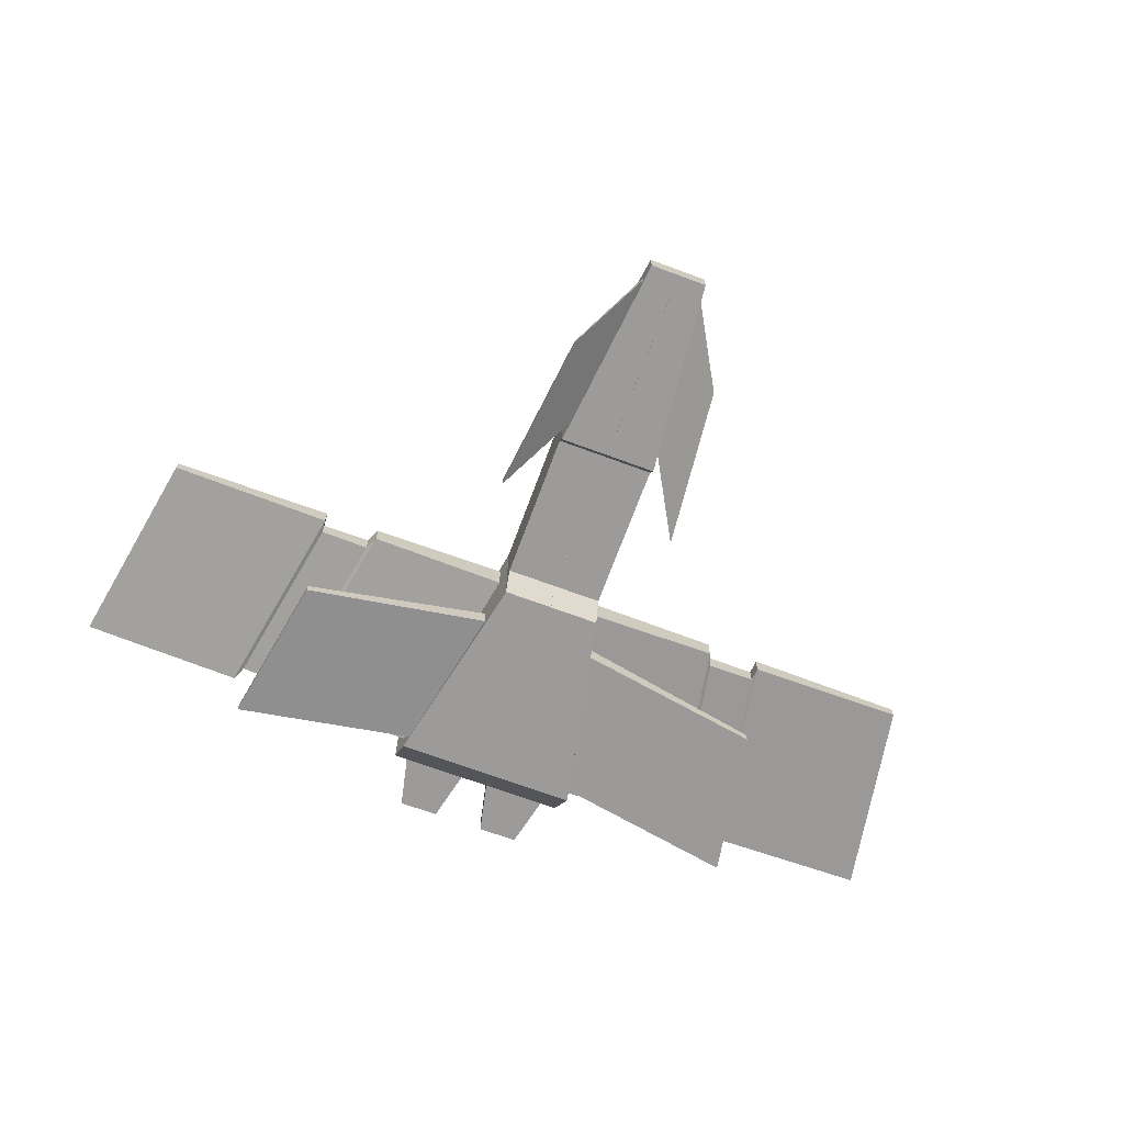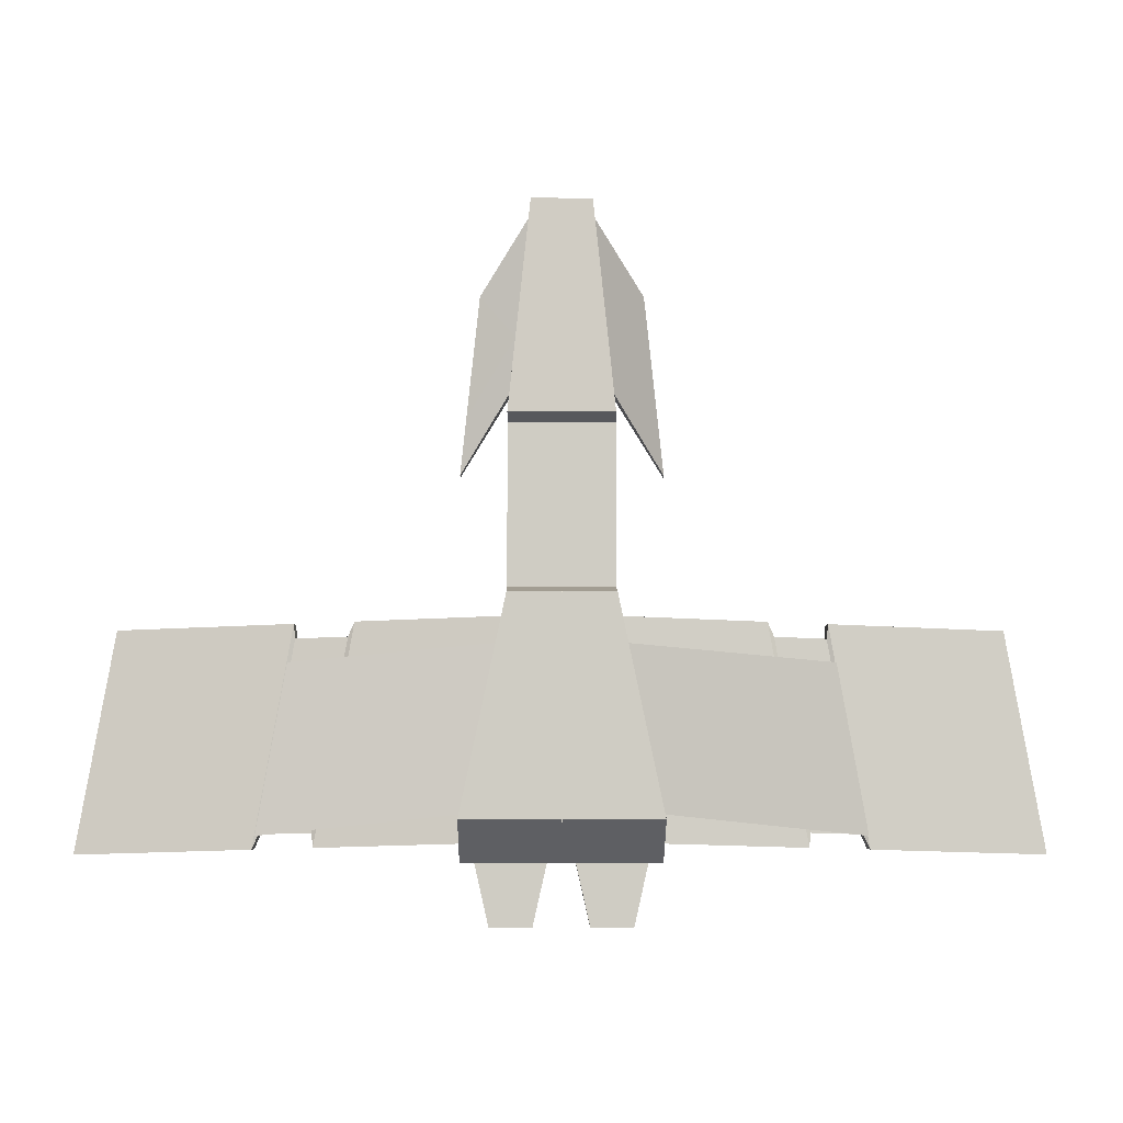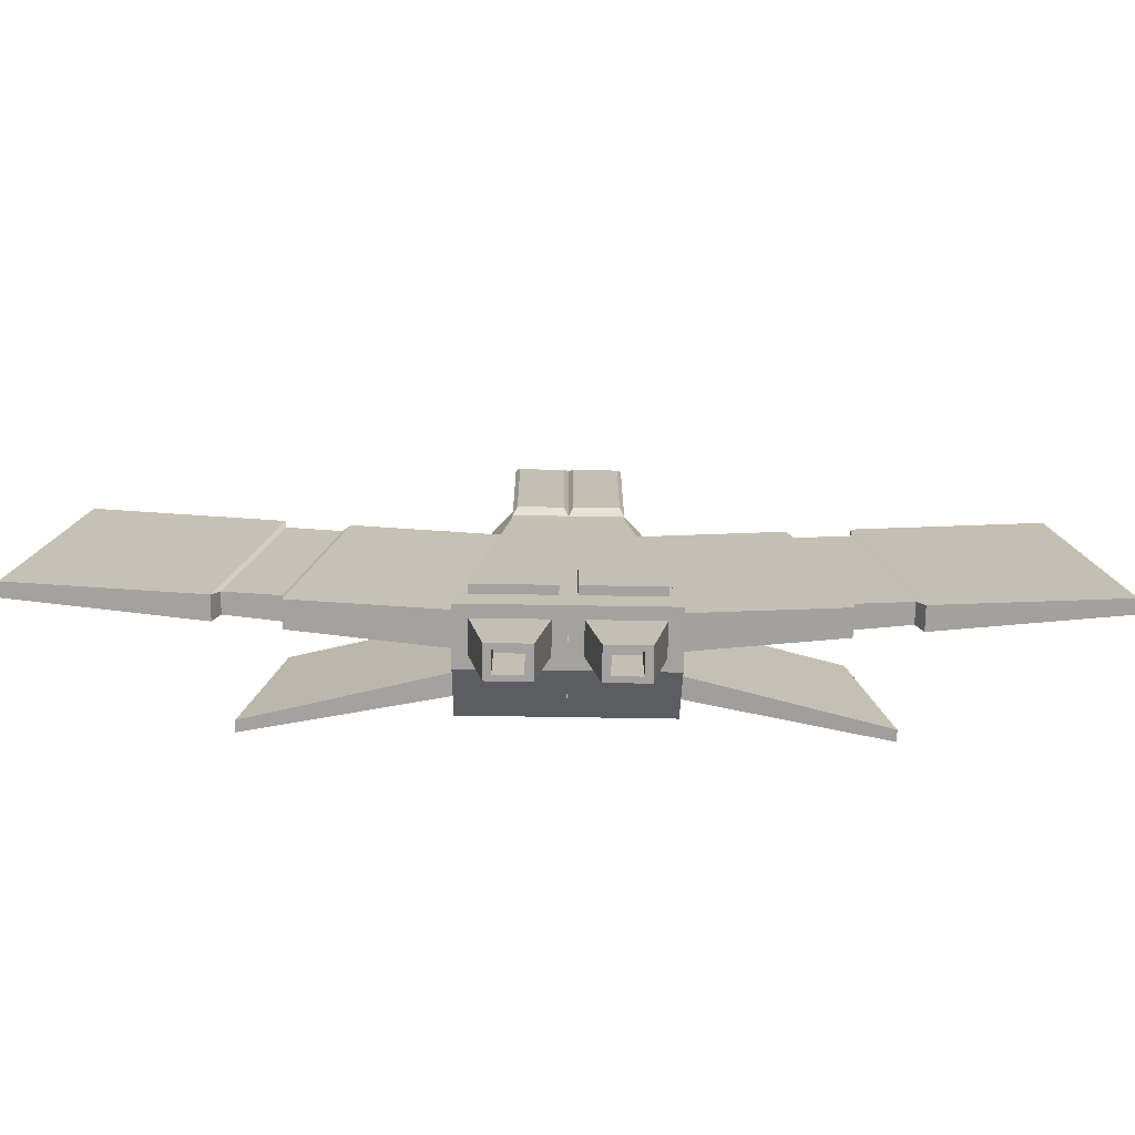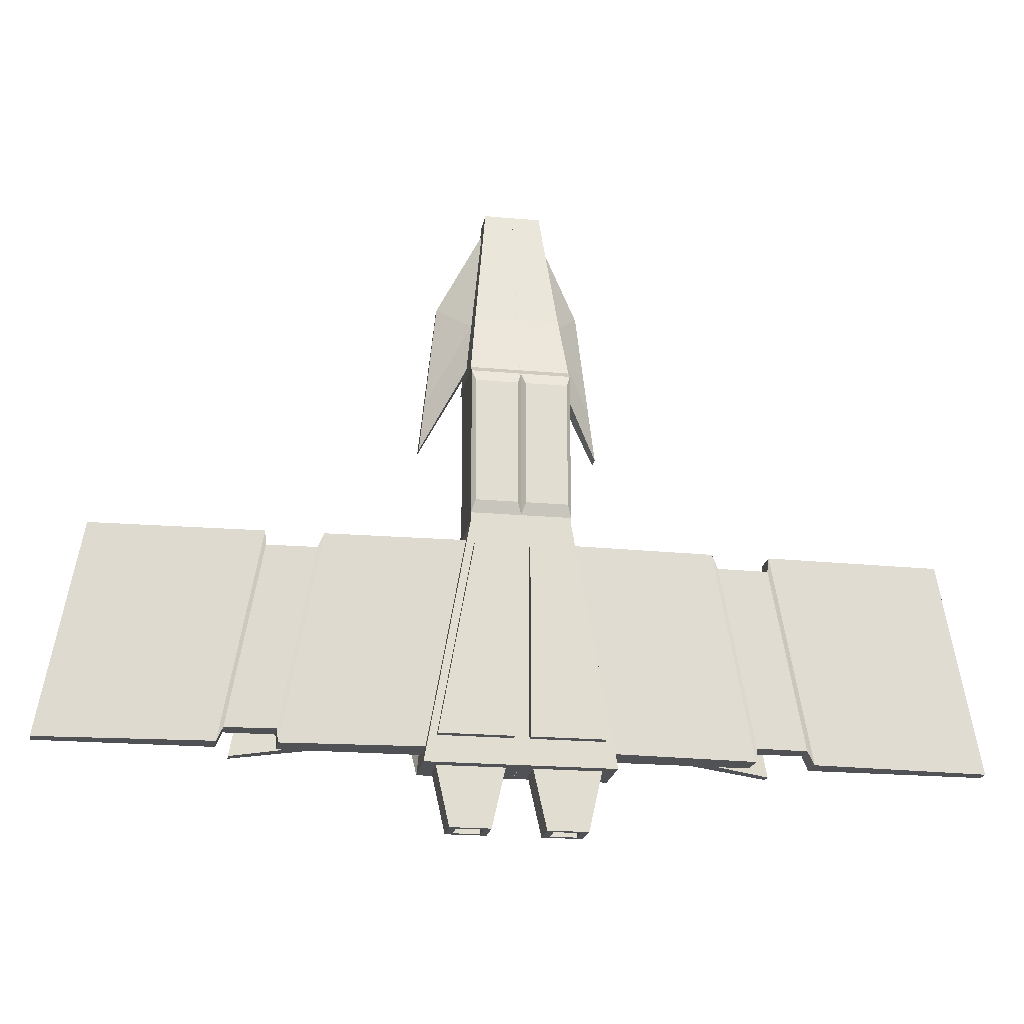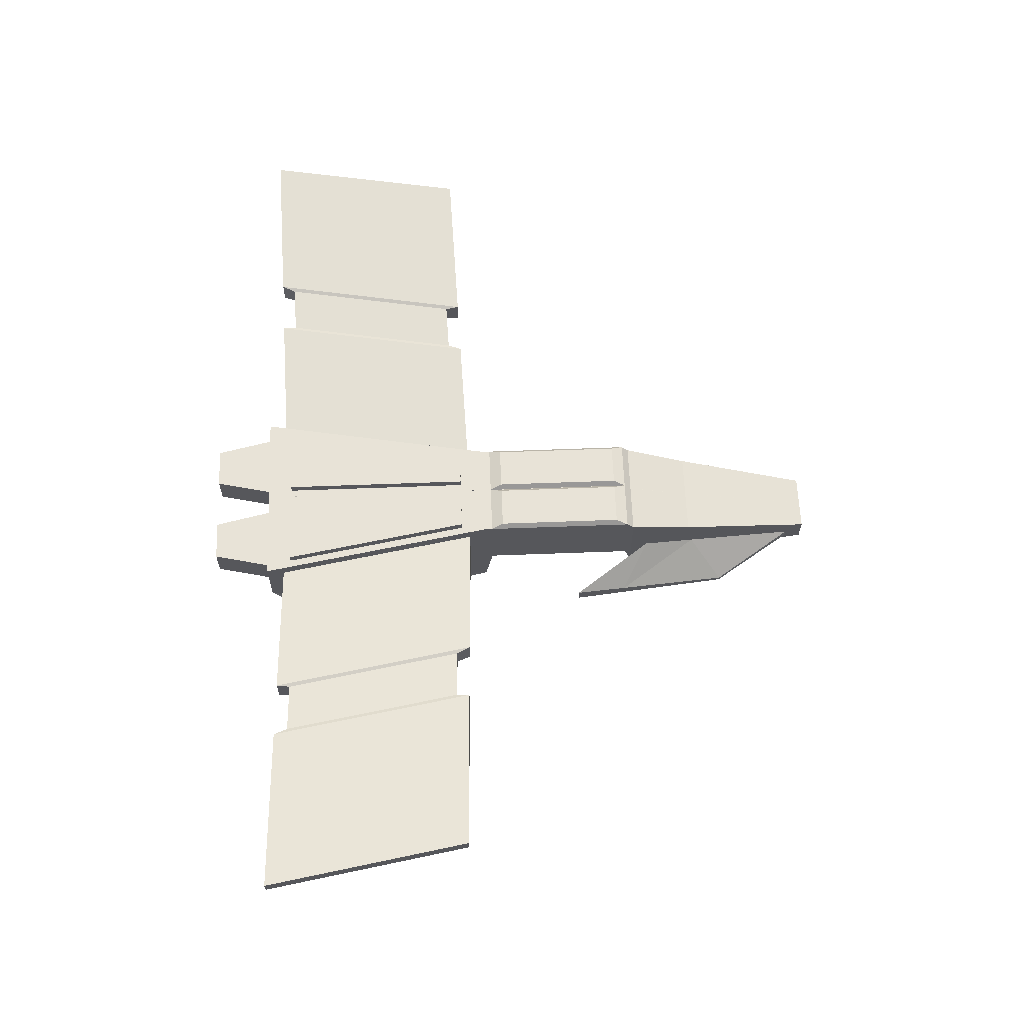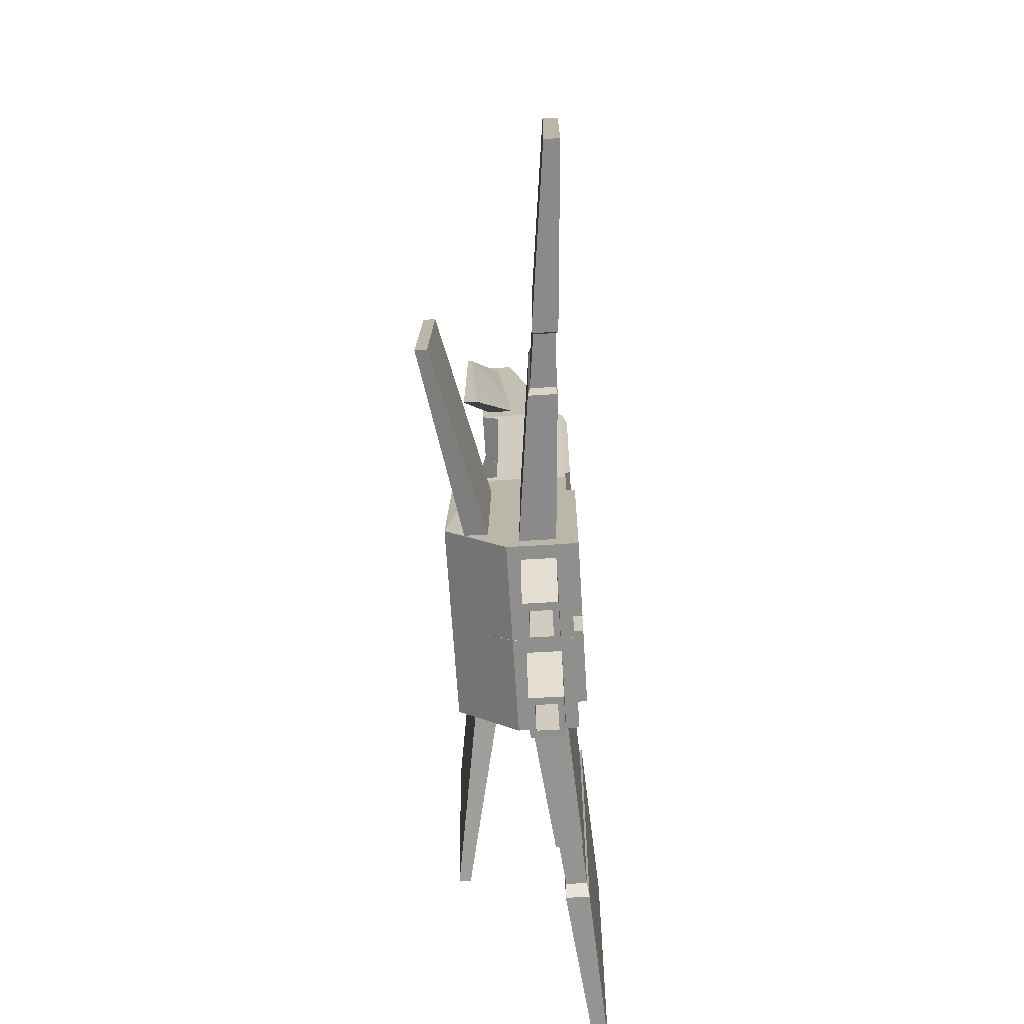
<metadata>
{"format":"obj","ext":"obj","renderer":"f3d","projection":"perspective","resolution":1024,"background":"white","views":[{"elev":-69.7,"azim":-20.3,"up":"+Y"},{"elev":-5.5,"azim":-0.5,"up":"+Z"},{"elev":-72.4,"azim":179.1,"up":"+Z"},{"elev":-20.7,"azim":170.7,"up":"+Z"},{"elev":62.4,"azim":-92.2,"up":"+Y"},{"elev":-65.3,"azim":93.5,"up":"+Z"}]}
</metadata>
<code>
o Cube
v 1.864 -1.219 -5.533
v 0.5759 -0.6663 5.896
v 0.9404 1 -1.971
v 1.62 1 -5.816
v 1.864 1 -6.334
v 0.5759 -0.1298 5.896
v 5.44 -1.462 -5.819
v 4.897 -1.462 -2.744
v 1.001 -0.6775 1.9
v 5.44 -1.246 -5.819
v 1.001 0.8523 1.9
v 4.897 -1.246 -2.744
v 1.161 -0.4509 -2.356
v 1.704 -0.4509 -5.431
v 1.001 -0.3519 -1.294
v 1.001 1 -1.294
v 1.161 -0.8779 -2.356
v 1.704 -0.8779 -5.431
v 1.001 -1.219 -1.453
v 1.001 1 -1.453
v 1.001 -0.3519 1.759
v 1.001 1 1.759
v 9.098 1.221 -6.212
v 8.357 1.221 -2.021
v 1.864 -0.1096 -6.334
v 0.5759 -0.3981 5.896
v 9.098 0.944 -6.212
v 8.357 0.944 -2.021
v 1.062 0.1137 -1.798
v 1.001 0.1613 1.9
v 1.001 0.324 -1.294
v 1.803 0.1137 -5.989
v 1.001 -0.1096 -1.453
v 1.062 0.7768 -1.798
v 1.803 0.7768 -5.989
v 1.001 0.324 1.759
v 0.000825 -1.219 -5.533
v 0.000825 -0.6663 5.896
v 0.000826 1 -6.334
v 0.000825 -0.1298 5.896
v 0.000825 0.8523 1.9
v 0.000825 -0.6775 1.9
v 0.000825 -0.3519 -1.294
v 0.000825 1 -1.294
v 0.000825 1 -1.453
v 0.000825 -1.219 -1.453
v 0.000825 -0.3519 1.759
v 0.000825 1 1.759
v 0.000826 -0.1096 -6.334
v 0.000825 -0.3981 5.896
v 0.1529 1 -5.816
v 0.1529 1 -1.971
v 0.9404 1.168 -1.971
v 1.62 1.168 -5.816
v 0.1529 1.168 -5.816
v 0.1529 1.168 -1.971
v 0.9211 1.092 -1.05
v 0.9211 1.092 1.516
v 0.08053 1.092 -1.05
v 0.08053 1.092 1.516
v 0.613 -0.5534 5.547
v 0.9637 -0.56 2.249
v 0.613 -0.3969 5.547
v 0.9637 -0.07036 2.249
v 1.499 -0.9943 3.966
v 1.85 -0.9979 0.668
v 1.499 -0.908 3.966
v 1.85 -0.7281 0.668
v 1.601 0.761 -6.334
v 1.601 0.1295 -6.334
v 0.264 0.761 -6.334
v 0.264 0.1295 -6.334
v 1.335 0.761 -7.515
v 1.335 0.1295 -7.515
v 0.5302 0.761 -7.515
v 0.5302 0.1295 -7.515
v 1.193 0.6494 -7.515
v 1.193 0.241 -7.515
v 0.6723 0.6494 -7.515
v 0.6723 0.241 -7.515
v 1.193 0.6494 -6.525
v 1.193 0.241 -6.525
v 0.6723 0.6494 -6.525
v 0.6723 0.241 -6.525
v 3.851 0.4311 -1.883
v 3.851 0.9467 -1.883
v 4.592 0.9467 -6.074
v 4.592 0.4311 -6.074
v 4.996 0.5614 -1.918
v 4.996 1.016 -1.918
v 5.737 1.016 -6.109
v 5.737 0.5614 -6.109
v 3.975 0.4717 -2.162
v 3.975 0.9192 -2.162
v 4.619 0.9192 -5.8
v 4.619 0.4717 -5.8
v 4.969 0.5848 -2.193
v 4.969 0.9798 -2.193
v 5.612 0.9798 -5.83
v 5.612 0.5848 -5.83
v 0.8642 -0.6739 3.184
v 0.8642 0.4891 3.184
v 0.8642 -0.01855 3.184
v 0.000825 0.4891 3.184
v 0.000825 -0.6739 3.184
v 0.851 -0.5579 3.309
v 0.851 -0.1753 3.309
v 1.737 -0.9968 1.728
v 1.737 -0.7859 1.728
v -1.864 -1.219 -5.533
v -0.5759 -0.6663 5.896
v -0.9404 1 -1.971
v -1.62 1 -5.816
v -1.864 1 -6.334
v -0.5759 -0.1298 5.896
v -5.44 -1.462 -5.819
v -4.897 -1.462 -2.744
v -1.001 -0.6775 1.9
v -5.44 -1.246 -5.819
v -1.001 0.8523 1.9
v -4.897 -1.246 -2.744
v -1.161 -0.4509 -2.356
v -1.704 -0.4509 -5.431
v -1.001 -0.3519 -1.294
v -1.001 1 -1.294
v -1.161 -0.8779 -2.356
v -1.704 -0.8779 -5.431
v -1.001 -1.219 -1.453
v -1.001 1 -1.453
v -1.001 -0.3519 1.759
v -1.001 1 1.759
v -9.098 1.221 -6.212
v -8.357 1.221 -2.021
v -1.864 -0.1096 -6.334
v -0.5759 -0.3981 5.896
v -9.098 0.944 -6.212
v -8.357 0.944 -2.021
v -1.062 0.1137 -1.798
v -1.001 0.1613 1.9
v -1.001 0.324 -1.294
v -1.803 0.1137 -5.989
v -1.001 -0.1096 -1.453
v -1.062 0.7768 -1.798
v -1.803 0.7768 -5.989
v -1.001 0.324 1.759
v -0.000825 -1.219 -5.533
v -0.000825 -0.6663 5.896
v -0.000826 1 -6.334
v -0.000825 -0.1298 5.896
v -0.000825 0.8523 1.9
v -0.000825 -0.6775 1.9
v -0.000825 -0.3519 -1.294
v -0.000825 1 -1.294
v -0.000825 1 -1.453
v -0.000825 -1.219 -1.453
v -0.000825 -0.3519 1.759
v -0.000825 1 1.759
v -0.000826 -0.1096 -6.334
v -0.000825 -0.3981 5.896
v -0.1529 1 -5.816
v -0.1529 1 -1.971
v -0.9404 1.168 -1.971
v -1.62 1.168 -5.816
v -0.1529 1.168 -5.816
v -0.1529 1.168 -1.971
v -0.9211 1.092 -1.05
v -0.9211 1.092 1.516
v -0.08053 1.092 -1.05
v -0.08053 1.092 1.516
v -0.613 -0.5534 5.547
v -0.9637 -0.56 2.249
v -0.613 -0.3969 5.547
v -0.9637 -0.07036 2.249
v -1.499 -0.9943 3.966
v -1.85 -0.9979 0.668
v -1.499 -0.908 3.966
v -1.85 -0.7281 0.668
v -1.601 0.761 -6.334
v -1.601 0.1295 -6.334
v -0.264 0.761 -6.334
v -0.264 0.1295 -6.334
v -1.335 0.761 -7.515
v -1.335 0.1295 -7.515
v -0.5302 0.761 -7.515
v -0.5302 0.1295 -7.515
v -1.193 0.6494 -7.515
v -1.193 0.241 -7.515
v -0.6723 0.6494 -7.515
v -0.6723 0.241 -7.515
v -1.193 0.6494 -6.525
v -1.193 0.241 -6.525
v -0.6723 0.6494 -6.525
v -0.6723 0.241 -6.525
v -3.851 0.4311 -1.883
v -3.851 0.9467 -1.883
v -4.592 0.9467 -6.074
v -4.592 0.4311 -6.074
v -4.996 0.5614 -1.918
v -4.996 1.016 -1.918
v -5.737 1.016 -6.109
v -5.737 0.5614 -6.109
v -3.975 0.4717 -2.162
v -3.975 0.9192 -2.162
v -4.619 0.9192 -5.8
v -4.619 0.4717 -5.8
v -4.969 0.5848 -2.193
v -4.969 0.9798 -2.193
v -5.612 0.9798 -5.83
v -5.612 0.5848 -5.83
v -0.8642 -0.6739 3.184
v -0.8642 0.4891 3.184
v -0.8642 -0.01855 3.184
v -0.000825 0.4891 3.184
v -0.000825 -0.6739 3.184
v -0.851 -0.5579 3.309
v -0.851 -0.1753 3.309
v -1.737 -0.9968 1.728
v -1.737 -0.7859 1.728
f 103 102 6
f 20 5 4
f 20 3 52
f 36 22 11
f 39 51 4
f 4 54 53
f 14 13 12
f 18 14 10
f 20 16 31
f 17 8 12
f 25 32 29
f 10 12 8
f 1 18 17
f 19 17 13
f 25 14 18
f 18 7 8
f 92 27 28
f 16 22 36
f 31 36 21
f 90 89 28
f 91 90 24
f 33 13 14
f 23 24 28
f 33 31 15
f 21 36 30
f 5 35 32
f 5 20 34
f 33 29 34
f 91 23 27
f 103 26 63
f 26 50 38
f 39 71 72
f 48 60 59
f 15 21 47
f 19 46 37
f 39 45 52
f 20 45 44
f 19 15 43
f 9 42 47
f 22 48 41
f 25 1 37
f 6 40 50
f 104 40 6
f 2 38 105
f 55 56 53
f 3 53 56
f 51 55 54
f 52 56 55
f 57 59 60
f 48 22 58
f 16 57 58
f 16 44 59
f 107 63 67
f 26 2 61
f 9 30 64
f 101 9 62
f 108 109 67
f 61 65 67
f 62 64 68
f 62 66 108
f 71 75 76
f 25 49 72
f 5 69 71
f 25 70 69
f 76 75 79
f 72 76 74
f 71 69 73
f 70 74 73
f 80 79 83
f 76 80 78
f 75 73 77
f 74 78 77
f 82 84 83
f 80 84 82
f 77 81 83
f 77 78 82
f 35 87 88
f 35 34 86
f 34 29 85
f 32 88 85
f 92 100 99
f 90 91 99
f 89 90 98
f 89 97 100
f 95 99 100
f 95 94 98
f 94 93 97
f 96 100 97
f 88 96 93
f 86 85 93
f 87 86 94
f 87 95 96
f 106 108 65
f 66 68 109
f 101 106 61
f 64 107 109
f 101 105 42
f 103 107 64
f 30 11 102
f 212 135 115
f 129 112 113
f 161 112 129
f 145 139 120
f 113 160 148
f 162 163 113
f 123 119 121
f 127 116 119
f 140 125 129
f 121 117 126
f 138 141 134
f 117 121 119
f 126 127 110
f 122 126 128
f 127 123 134
f 117 116 127
f 137 136 201
f 145 131 125
f 130 145 140
f 199 133 137
f 200 132 133
f 123 122 142
f 137 133 132
f 124 140 142
f 130 118 139
f 141 144 114
f 114 144 143
f 143 138 142
f 136 132 200
f 212 216 172
f 147 159 135
f 181 180 148
f 168 169 157
f 124 152 156
f 146 155 128
f 148 160 161
f 129 125 153
f 155 152 124
f 130 156 151
f 131 120 150
f 134 158 146
f 159 149 115
f 115 149 213
f 214 147 111
f 162 165 164
f 165 162 112
f 163 164 160
f 164 165 161
f 166 167 169
f 157 169 167
f 167 166 125
f 125 166 168
f 216 218 176
f 135 172 170
f 118 171 173
f 210 215 171
f 217 174 176
f 176 174 170
f 171 175 177
f 217 175 171
f 185 184 180
f 134 179 181
f 180 178 114
f 178 179 134
f 189 188 184
f 183 185 181
f 180 184 182
f 182 183 179
f 189 193 192
f 187 189 185
f 184 188 186
f 186 187 183
f 192 193 191
f 191 193 189
f 192 190 186
f 186 190 191
f 197 196 144
f 144 196 195
f 143 195 194
f 194 197 141
f 208 209 201
f 199 207 208
f 198 206 207
f 209 206 198
f 209 208 204
f 204 208 207
f 203 207 206
f 206 209 205
f 202 205 197
f 195 203 202
f 196 204 203
f 205 204 196
f 174 217 215
f 175 217 218
f 170 215 210
f 173 177 218
f 151 214 210
f 173 216 212
f 139 212 211
f 26 103 6
f 3 20 4
f 45 20 52
f 30 36 11
f 5 39 4
f 3 4 53
f 10 14 12
f 7 18 10
f 33 20 31
f 13 17 12
f 33 25 29
f 7 10 8
f 19 1 17
f 33 19 13
f 1 25 18
f 17 18 8
f 89 92 28
f 31 16 36
f 15 31 21
f 24 90 28
f 23 91 24
f 25 33 14
f 27 23 28
f 19 33 15
f 9 21 30
f 25 5 32
f 35 5 34
f 20 33 34
f 92 91 27
f 107 103 63
f 2 26 38
f 49 39 72
f 44 48 59
f 43 15 47
f 1 19 37
f 51 39 52
f 16 20 44
f 46 19 43
f 21 9 47
f 11 22 41
f 49 25 37
f 26 6 50
f 102 104 6
f 101 2 105
f 54 55 53
f 52 3 56
f 4 51 54
f 51 52 55
f 58 57 60
f 60 48 58
f 22 16 58
f 57 16 59
f 109 107 67
f 63 26 61
f 62 9 64
f 106 101 62
f 65 108 67
f 63 61 67
f 66 62 68
f 106 62 108
f 72 71 76
f 70 25 72
f 39 5 71
f 5 25 69
f 80 76 79
f 70 72 74
f 75 71 73
f 69 70 73
f 84 80 83
f 74 76 78
f 79 75 77
f 73 74 77
f 81 82 83
f 78 80 82
f 79 77 83
f 81 77 82
f 32 35 88
f 87 35 86
f 86 34 85
f 29 32 85
f 91 92 99
f 98 90 99
f 97 89 98
f 92 89 100
f 96 95 100
f 99 95 98
f 98 94 97
f 93 96 97
f 85 88 93
f 94 86 93
f 95 87 94
f 88 87 96
f 61 106 65
f 108 66 109
f 2 101 61
f 68 64 109
f 9 101 42
f 30 103 64
f 103 30 102
f 211 212 115
f 114 129 113
f 154 161 129
f 131 145 120
f 114 113 148
f 112 162 113
f 122 123 121
f 123 127 119
f 142 140 129
f 122 121 126
f 142 138 134
f 116 117 119
f 128 126 110
f 142 122 128
f 110 127 134
f 126 117 127
f 198 137 201
f 140 145 125
f 124 130 140
f 198 199 137
f 199 200 133
f 134 123 142
f 136 137 132
f 128 124 142
f 145 130 139
f 134 141 114
f 129 114 143
f 129 143 142
f 201 136 200
f 135 212 172
f 111 147 135
f 158 181 148
f 153 168 157
f 130 124 156
f 110 146 128
f 154 148 161
f 154 129 153
f 128 155 124
f 118 130 151
f 157 131 150
f 110 134 146
f 135 159 115
f 211 115 213
f 210 214 111
f 163 162 164
f 161 165 112
f 113 163 160
f 160 164 161
f 168 166 169
f 131 157 167
f 131 167 125
f 153 125 168
f 172 216 176
f 111 135 170
f 139 118 173
f 118 210 171
f 218 217 176
f 172 176 170
f 173 171 177
f 215 217 171
f 181 185 180
f 158 134 181
f 148 180 114
f 114 178 134
f 185 189 184
f 179 183 181
f 178 180 182
f 178 182 179
f 188 189 192
f 183 187 185
f 182 184 186
f 182 186 183
f 190 192 191
f 187 191 189
f 188 192 186
f 187 186 191
f 141 197 144
f 143 144 195
f 138 143 194
f 138 194 141
f 200 208 201
f 200 199 208
f 199 198 207
f 201 209 198
f 205 209 204
f 203 204 207
f 202 203 206
f 202 206 205
f 194 202 197
f 194 195 202
f 195 196 203
f 197 205 196
f 170 174 215
f 177 175 218
f 111 170 210
f 216 173 218
f 118 151 210
f 139 173 212
f 120 139 211
f 41 104 102
f 211 213 150
f 11 41 102
f 120 211 150

</code>
